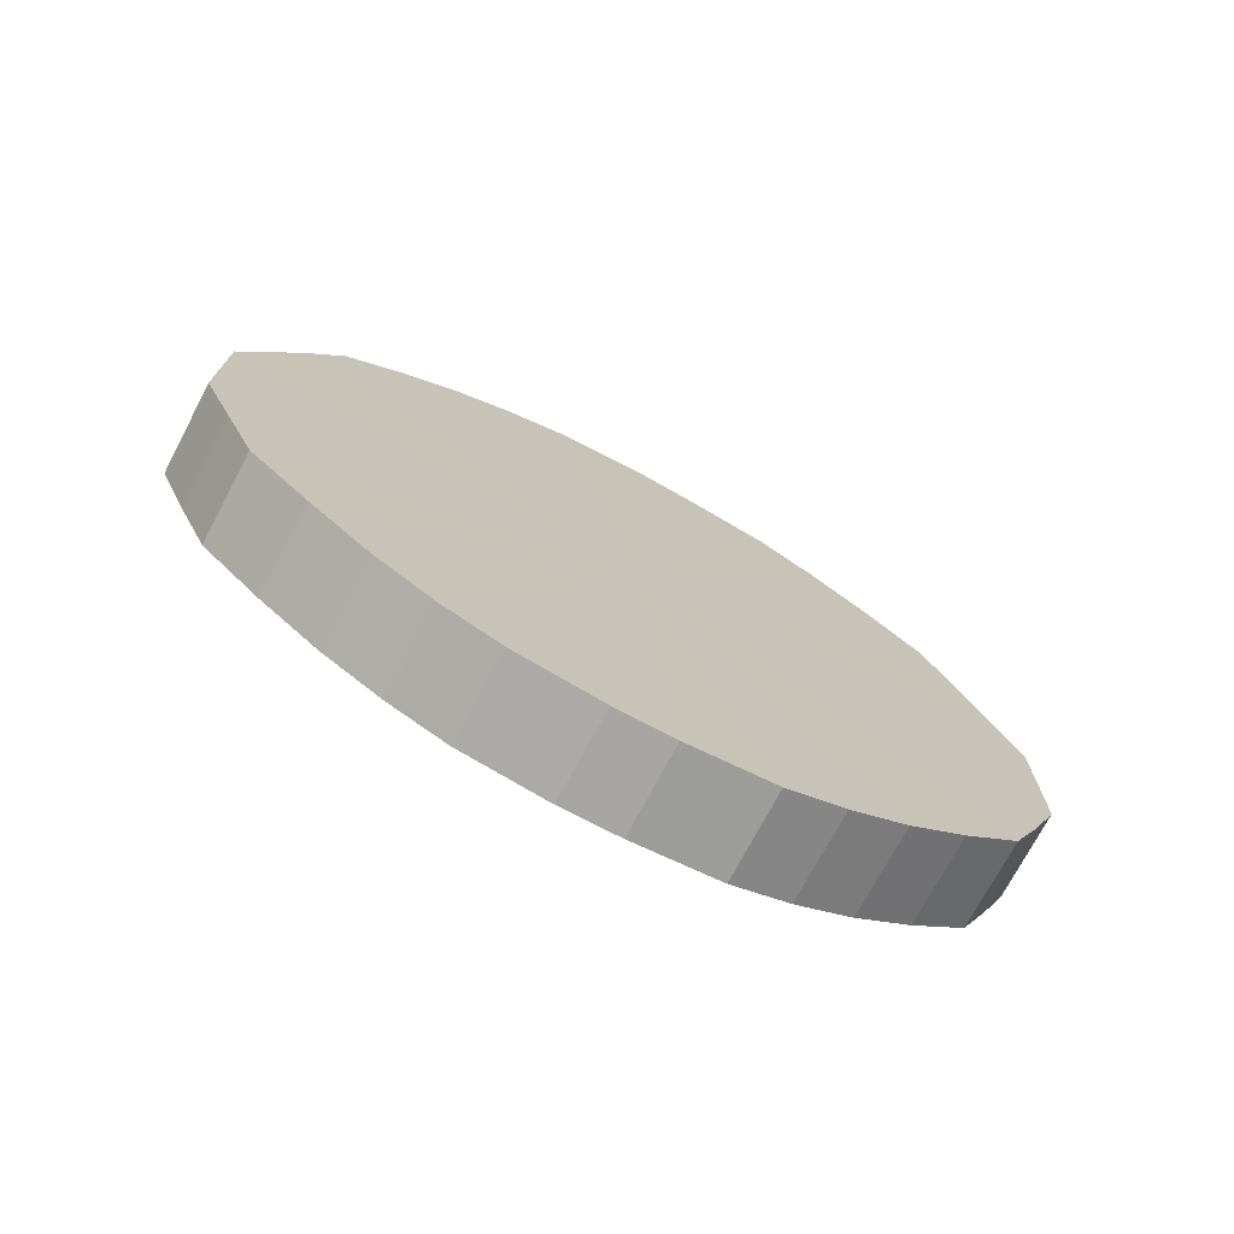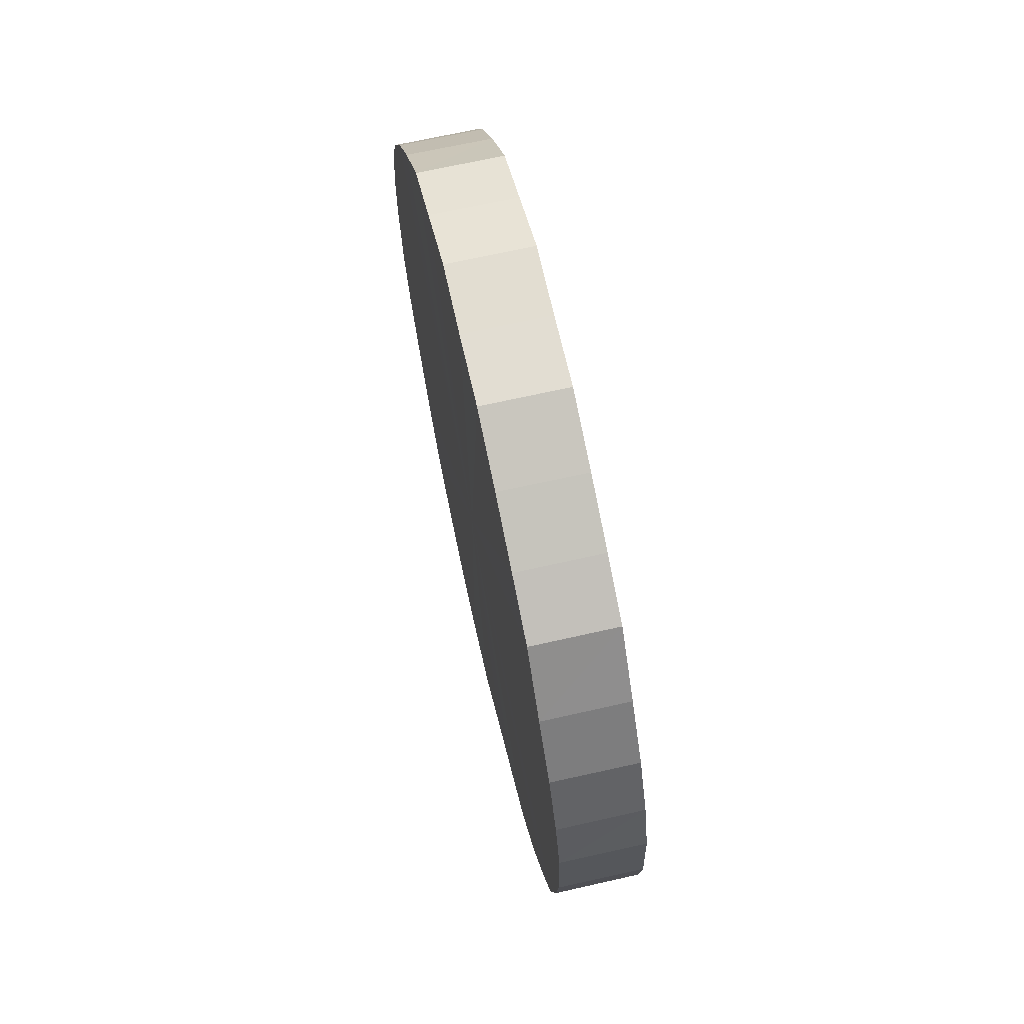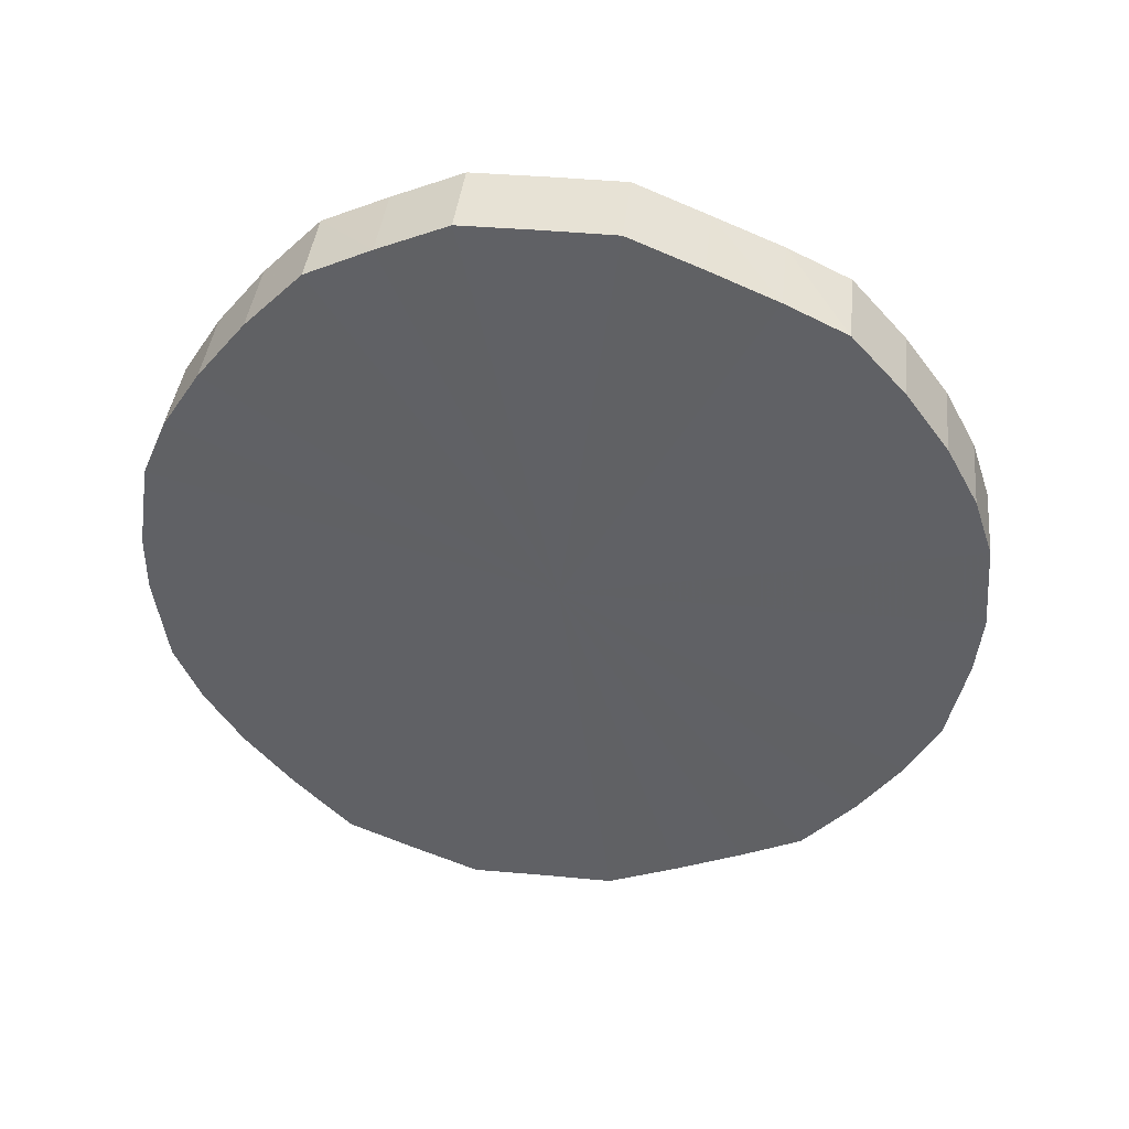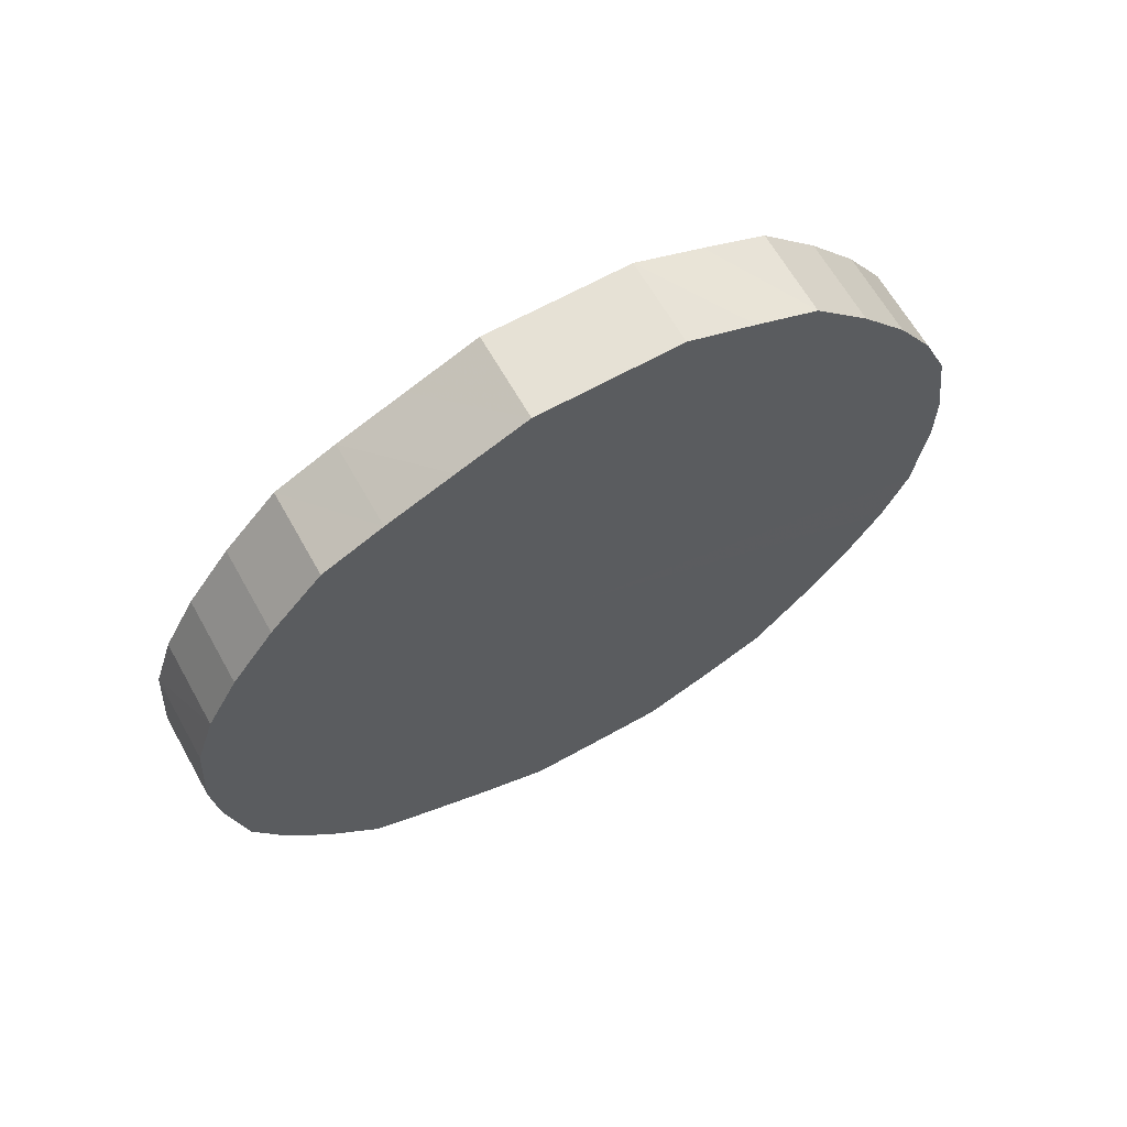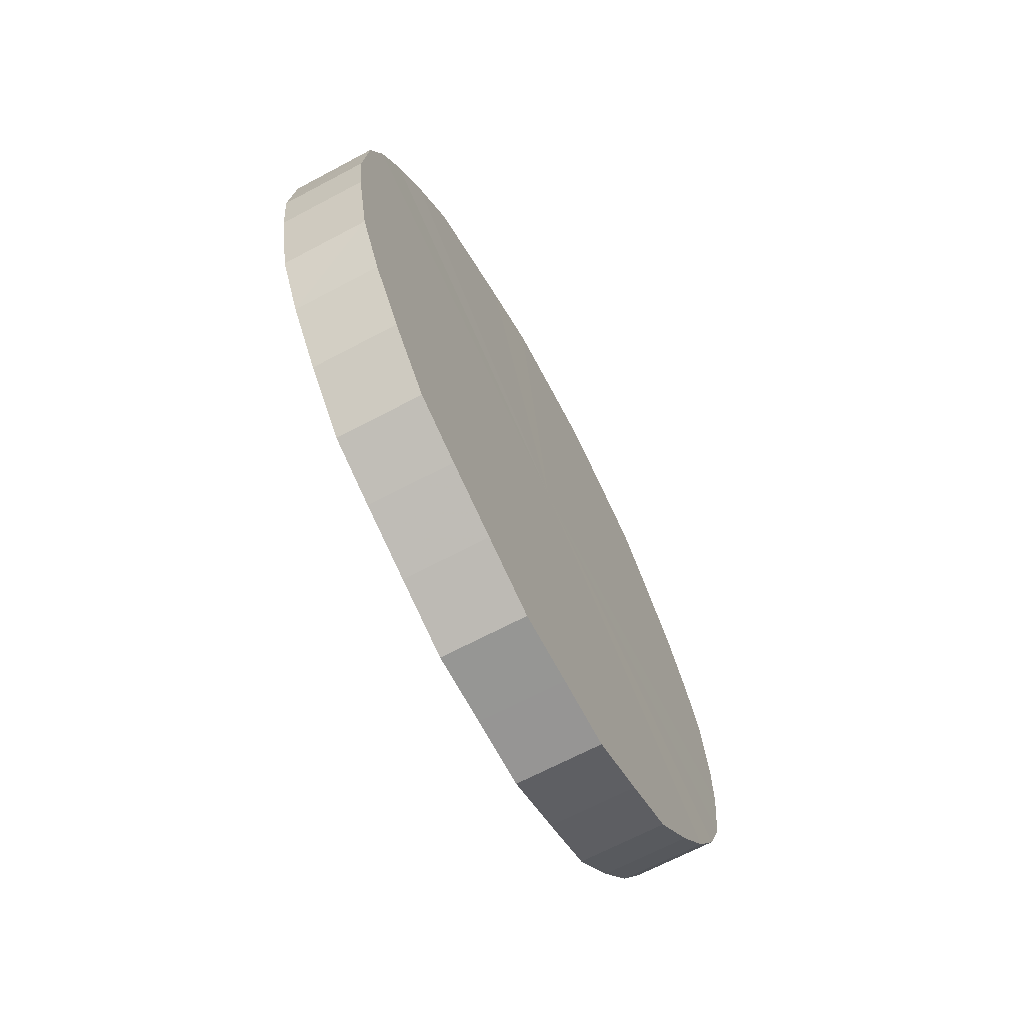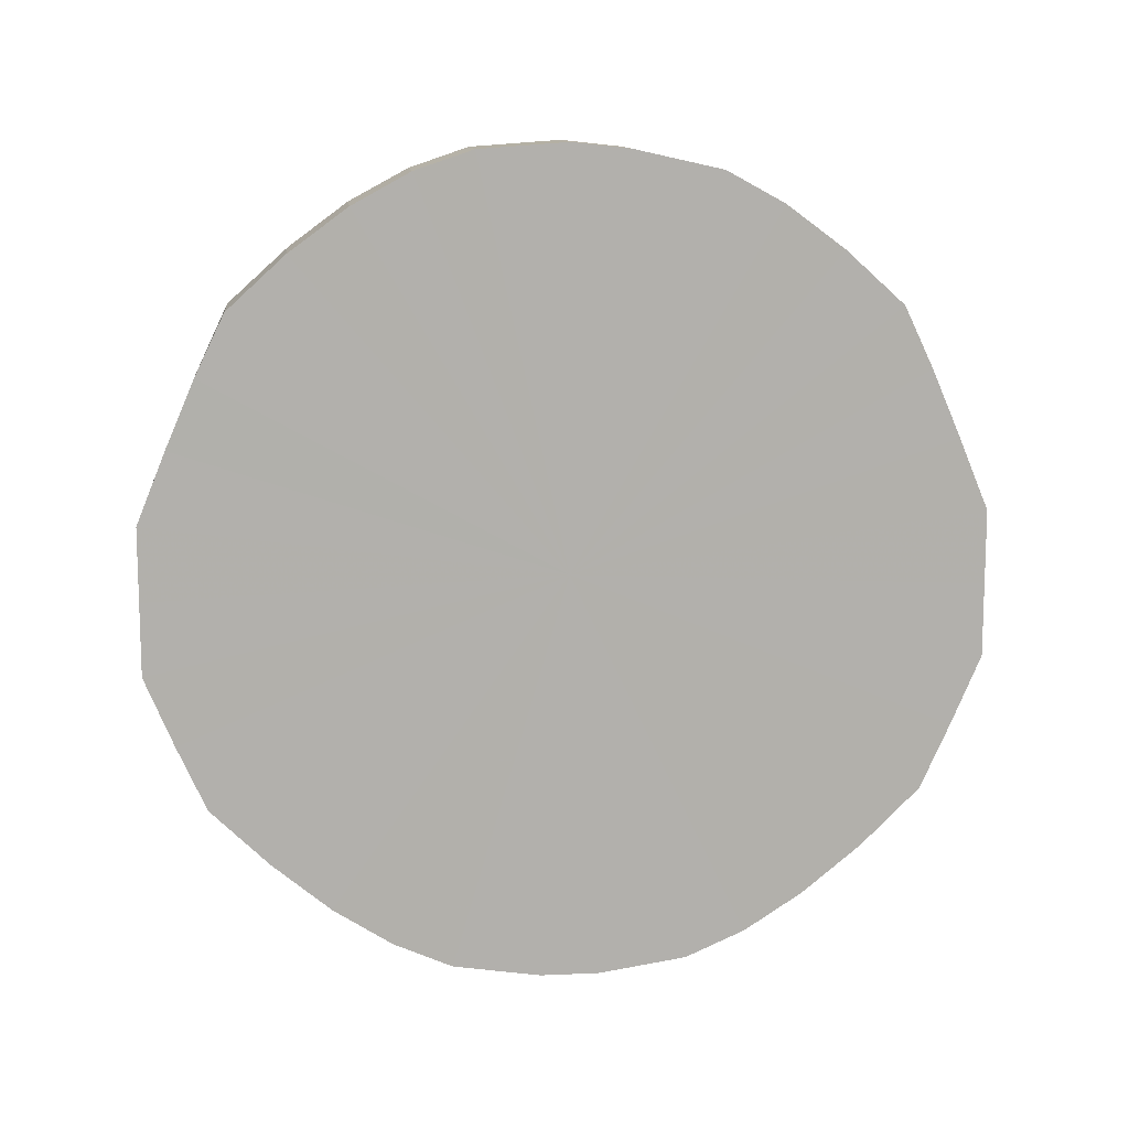
<metadata>
{"format":"obj","ext":"obj","renderer":"f3d","projection":"perspective","resolution":1024,"background":"white","views":[{"elev":-73.6,"azim":-118.0,"up":"+Z"},{"elev":68.3,"azim":-12.7,"up":"+Y"},{"elev":40.7,"azim":-83.8,"up":"+Y"},{"elev":64.5,"azim":60.5,"up":"+Y"},{"elev":-67.7,"azim":27.9,"up":"+Y"},{"elev":11.8,"azim":-96.1,"up":"+Z"}]}
</metadata>
<code>
o 19294
v 2167 1862 15.27
v 2167 1862 15.27
v 2167 1862 15.27
v 2167 1862 15.26
v 2167 1862 15.27
v 2167 1862 15.27
v 2167 1862 15.27
v 2167 1862 15.25
v 2167 1862 15.26
v 2167 1862 15.26
v 2167 1862 15.26
v 2167 1862 15.23
v 2167 1862 15.25
v 2167 1862 15.25
v 2167 1862 15.25
v 2167 1863 15.22
v 2167 1862 15.23
v 2167 1862 15.23
v 2167 1862 15.23
v 2167 1863 15.19
v 2167 1863 15.22
v 2167 1862 15.22
v 2167 1862 15.22
v 2167 1863 15.17
v 2167 1863 15.19
v 2167 1862 15.19
v 2167 1862 15.19
v 2167 1863 15.15
v 2167 1863 15.17
v 2167 1862 15.17
v 2167 1862 15.17
v 2167 1863 15.12
v 2167 1863 15.15
v 2167 1862 15.15
v 2167 1862 15.15
v 2167 1863 15.1
v 2167 1863 15.12
v 2167 1862 15.12
v 2167 1862 15.12
v 2167 1863 15.07
v 2167 1863 15.1
v 2167 1862 15.1
v 2167 1862 15.1
v 2167 1863 15.05
v 2167 1863 15.07
v 2167 1862 15.07
v 2167 1862 15.07
v 2167 1862 15.03
v 2167 1863 15.05
v 2167 1862 15.05
v 2167 1862 15.05
v 2167 1862 15.02
v 2167 1862 15.03
v 2167 1862 15.03
v 2167 1862 15.03
v 2167 1862 15
v 2167 1862 15.02
v 2167 1862 15.02
v 2167 1862 15.02
v 2167 1862 14.99
v 2167 1862 15
v 2167 1862 15
v 2167 1862 15
v 2167 1862 14.99
v 2167 1862 14.99
v 2167 1862 14.99
v 2167 1862 14.99
v 2167 1862 14.99
v 2167 1862 14.99
v 2167 1862 14.99
v 2167 1862 15.27
v 2167 1862 15.27
v 2167 1862 15.27
v 2167 1862 15.26
v 2167 1862 15.26
v 2167 1862 15.27
v 2167 1862 15.27
v 2167 1862 15.26
v 2167 1862 15.27
v 2167 1862 15.25
v 2167 1862 15.25
v 2167 1862 15.25
v 2167 1862 15.26
v 2167 1862 15.23
v 2167 1862 15.25
v 2167 1862 15.23
v 2167 1862 15.23
v 2167 1862 15.22
v 2167 1862 15.23
v 2167 1862 15.19
v 2167 1862 15.22
v 2167 1863 15.22
v 2167 1863 15.22
v 2167 1862 15.17
v 2167 1862 15.19
v 2167 1862 15.15
v 2167 1862 15.17
v 2167 1863 15.19
v 2167 1863 15.19
v 2167 1862 15.12
v 2167 1862 15.15
v 2167 1862 15.1
v 2167 1862 15.12
v 2167 1863 15.17
v 2167 1863 15.17
v 2167 1862 15.07
v 2167 1862 15.1
v 2167 1862 15.05
v 2167 1862 15.07
v 2167 1863 15.15
v 2167 1863 15.15
v 2167 1862 15.03
v 2167 1862 15.05
v 2167 1862 15.02
v 2167 1862 15.03
v 2167 1863 15.12
v 2167 1863 15.12
v 2167 1862 15
v 2167 1862 15.02
v 2167 1862 14.99
v 2167 1862 15
v 2167 1863 15.1
v 2167 1863 15.1
v 2167 1862 14.99
v 2167 1862 14.99
v 2167 1862 14.99
v 2167 1862 14.99
v 2167 1863 15.07
v 2167 1863 15.07
v 2167 1862 14.99
v 2167 1862 14.99
v 2167 1862 15
v 2167 1862 14.99
v 2167 1863 15.05
v 2167 1863 15.05
v 2167 1862 15.02
v 2167 1862 15
v 2167 1862 15.03
v 2167 1862 15.02
v 2167 1862 15.03
v 2167 1862 15.13
v 2167 1862 15.27
v 2167 1862 15.27
v 2167 1862 15.26
v 2167 1862 15.27
v 2167 1862 15.25
v 2167 1862 15.26
v 2167 1862 15.23
v 2167 1862 15.25
v 2167 1863 15.22
v 2167 1862 15.23
v 2167 1863 15.19
v 2167 1862 15.22
v 2167 1863 15.17
v 2167 1862 15.19
v 2167 1863 15.15
v 2167 1862 15.17
v 2167 1863 15.12
v 2167 1862 15.15
v 2167 1863 15.1
v 2167 1862 15.12
v 2167 1863 15.07
v 2167 1862 15.1
v 2167 1863 15.05
v 2167 1862 15.07
v 2167 1862 15.03
v 2167 1862 15.05
v 2167 1862 15.02
v 2167 1862 15.03
v 2167 1862 15
v 2167 1862 15.02
v 2167 1862 14.99
v 2167 1862 15
v 2167 1862 14.99
v 2167 1862 14.99
v 2167 1862 14.99
v 2167 1862 15.13
v 2167 1862 15.27
v 2167 1862 15.27
v 2167 1862 15.27
v 2167 1862 15.26
v 2167 1862 15.26
v 2167 1862 15.25
v 2167 1862 15.25
v 2167 1862 15.23
v 2167 1862 15.23
v 2167 1863 15.22
v 2167 1862 15.22
v 2167 1863 15.19
v 2167 1862 15.19
v 2167 1863 15.17
v 2167 1862 15.17
v 2167 1863 15.15
v 2167 1862 15.15
v 2167 1863 15.12
v 2167 1862 15.12
v 2167 1863 15.1
v 2167 1862 15.1
v 2167 1863 15.07
v 2167 1862 15.07
v 2167 1863 15.05
v 2167 1862 15.05
v 2167 1862 15.03
v 2167 1862 15.03
v 2167 1862 15.02
v 2167 1862 15.02
v 2167 1862 15
v 2167 1862 15
v 2167 1862 14.99
v 2167 1862 14.99
v 2167 1862 14.99
v 2167 1862 14.99
f 1 2 3
f 2 4 5
f 6 1 7
f 4 8 9
f 10 6 11
f 8 12 13
f 14 10 15
f 12 16 17
f 18 14 19
f 16 20 21
f 22 18 23
f 20 24 25
f 26 22 27
f 24 28 29
f 30 26 31
f 28 32 33
f 34 30 35
f 32 36 37
f 38 34 39
f 36 40 41
f 42 38 43
f 40 44 45
f 46 42 47
f 44 48 49
f 50 46 51
f 48 52 53
f 54 50 55
f 52 56 57
f 58 54 59
f 56 60 61
f 62 58 63
f 60 64 65
f 66 62 67
f 64 68 69
f 68 66 70
f 71 72 73
f 73 74 75
f 76 77 71
f 78 79 76
f 75 80 81
f 82 83 78
f 84 85 82
f 81 86 87
f 88 89 84
f 90 91 88
f 87 92 93
f 94 95 90
f 96 97 94
f 93 98 99
f 100 101 96
f 102 103 100
f 99 104 105
f 106 107 102
f 108 109 106
f 105 110 111
f 112 113 108
f 114 115 112
f 111 116 117
f 118 119 114
f 120 121 118
f 117 122 123
f 124 125 120
f 126 127 124
f 123 128 129
f 130 131 126
f 132 133 130
f 129 134 135
f 136 137 132
f 138 139 136
f 135 140 138
f 141 142 143
f 141 144 142
f 141 143 145
f 141 146 144
f 141 145 147
f 141 148 146
f 141 147 149
f 141 150 148
f 141 149 151
f 141 152 150
f 141 151 153
f 141 154 152
f 141 153 155
f 141 156 154
f 141 155 157
f 141 158 156
f 141 157 159
f 141 160 158
f 141 159 161
f 141 162 160
f 141 161 163
f 141 164 162
f 141 163 165
f 141 166 164
f 141 165 167
f 141 168 166
f 141 167 169
f 141 170 168
f 141 169 171
f 141 172 170
f 141 171 173
f 141 174 172
f 141 173 175
f 141 176 174
f 141 175 176
f 177 178 179
f 177 180 178
f 177 179 181
f 177 182 180
f 177 181 183
f 177 184 182
f 177 183 185
f 177 186 184
f 177 185 187
f 177 188 186
f 177 187 189
f 177 190 188
f 177 189 191
f 177 192 190
f 177 191 193
f 177 194 192
f 177 193 195
f 177 196 194
f 177 195 197
f 177 198 196
f 177 197 199
f 177 200 198
f 177 199 201
f 177 202 200
f 177 201 203
f 177 204 202
f 177 203 205
f 177 206 204
f 177 205 207
f 177 208 206
f 177 207 209
f 177 210 208
f 177 209 211
f 177 212 210
f 177 211 212

</code>
